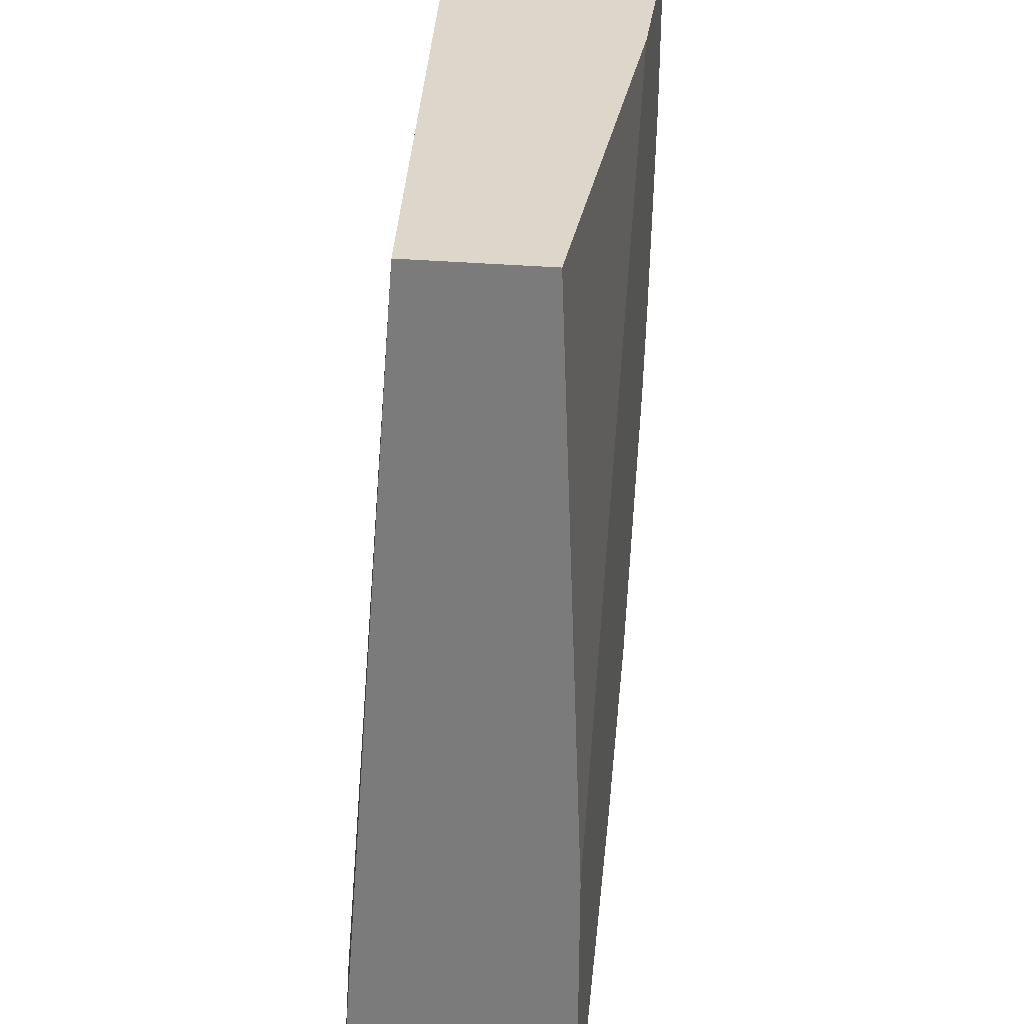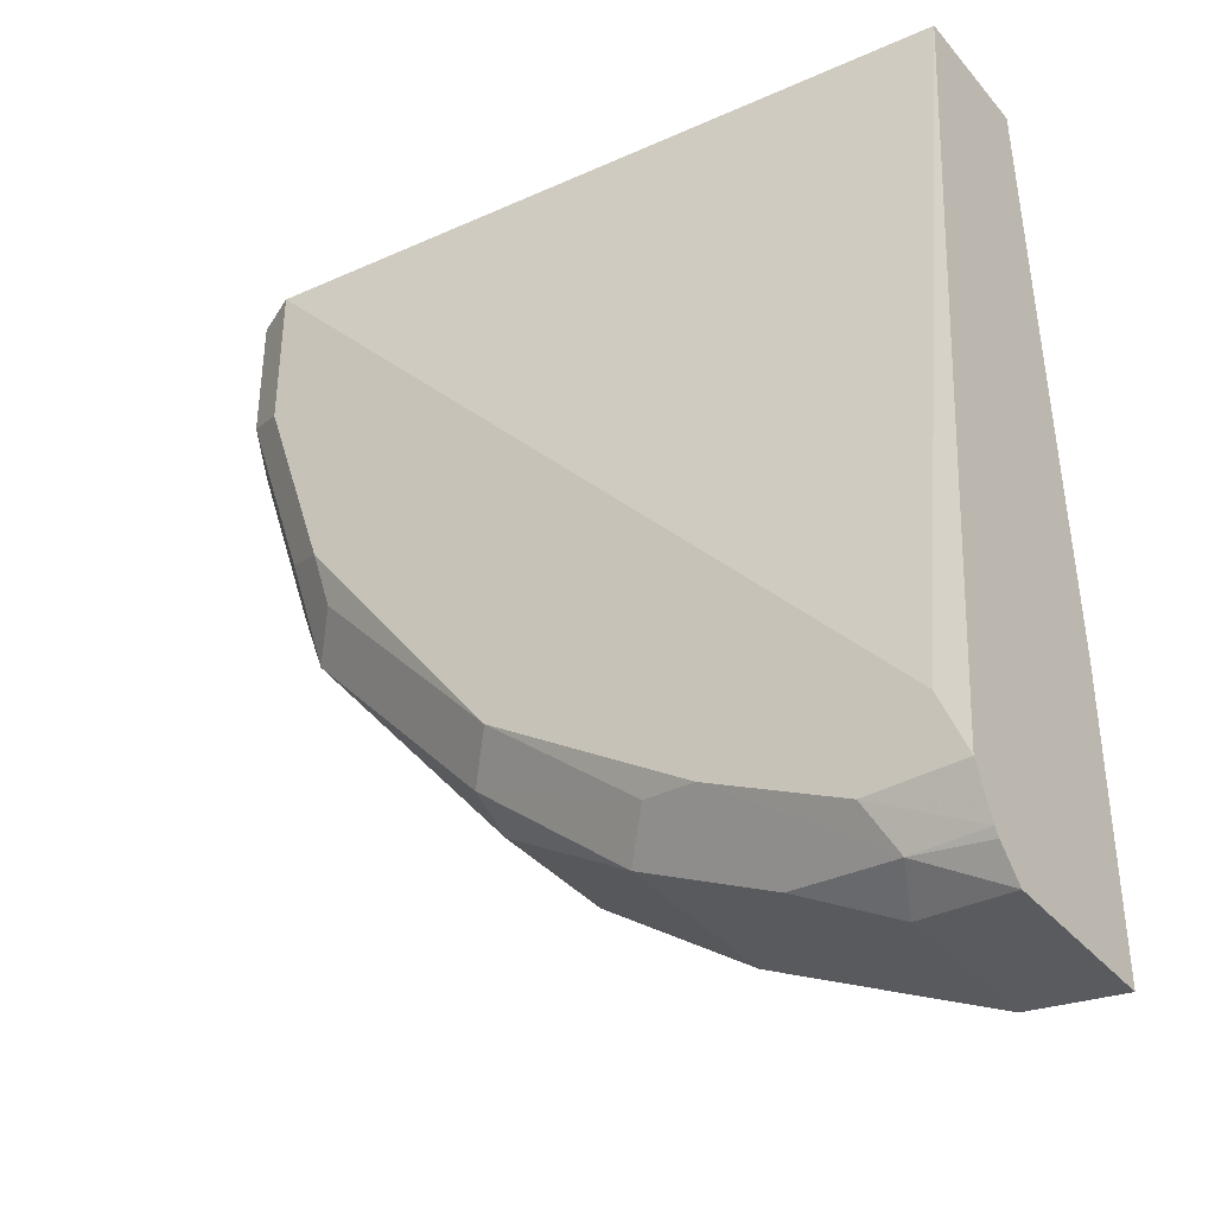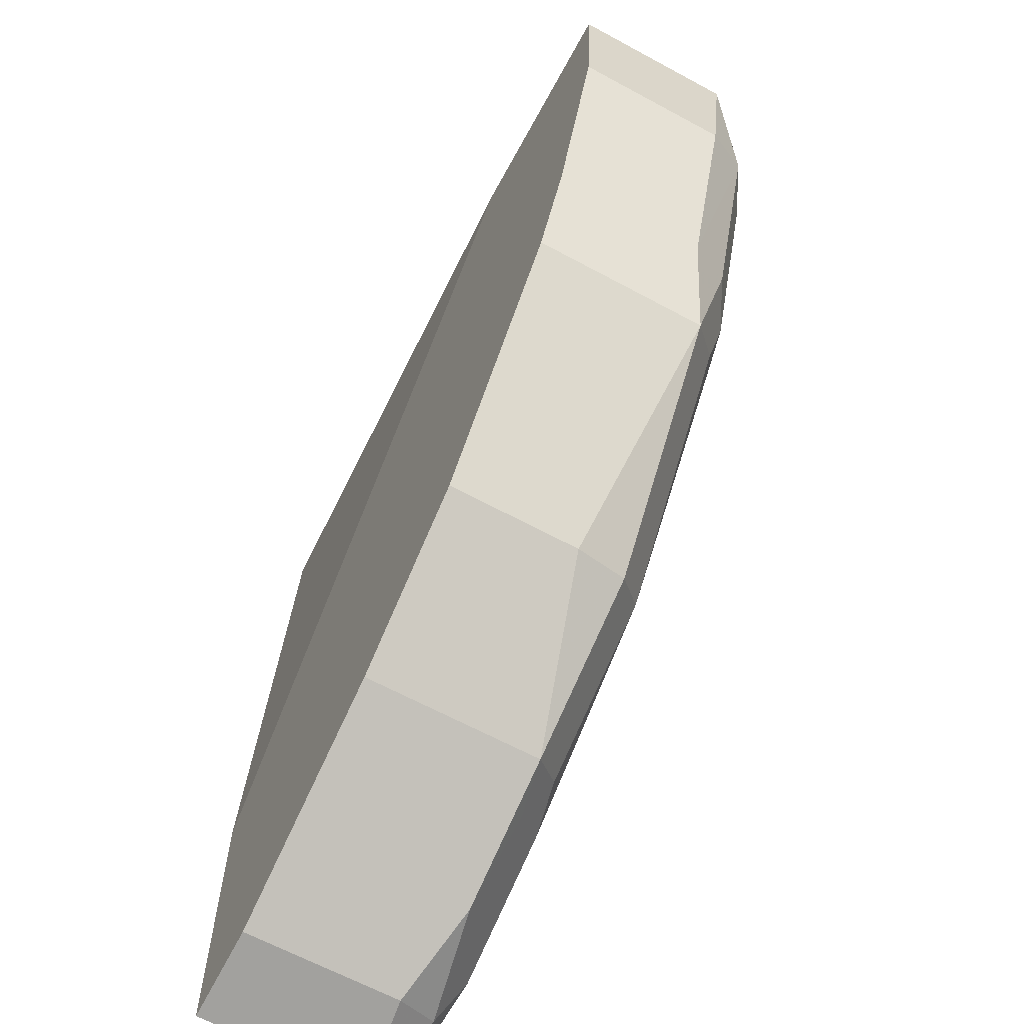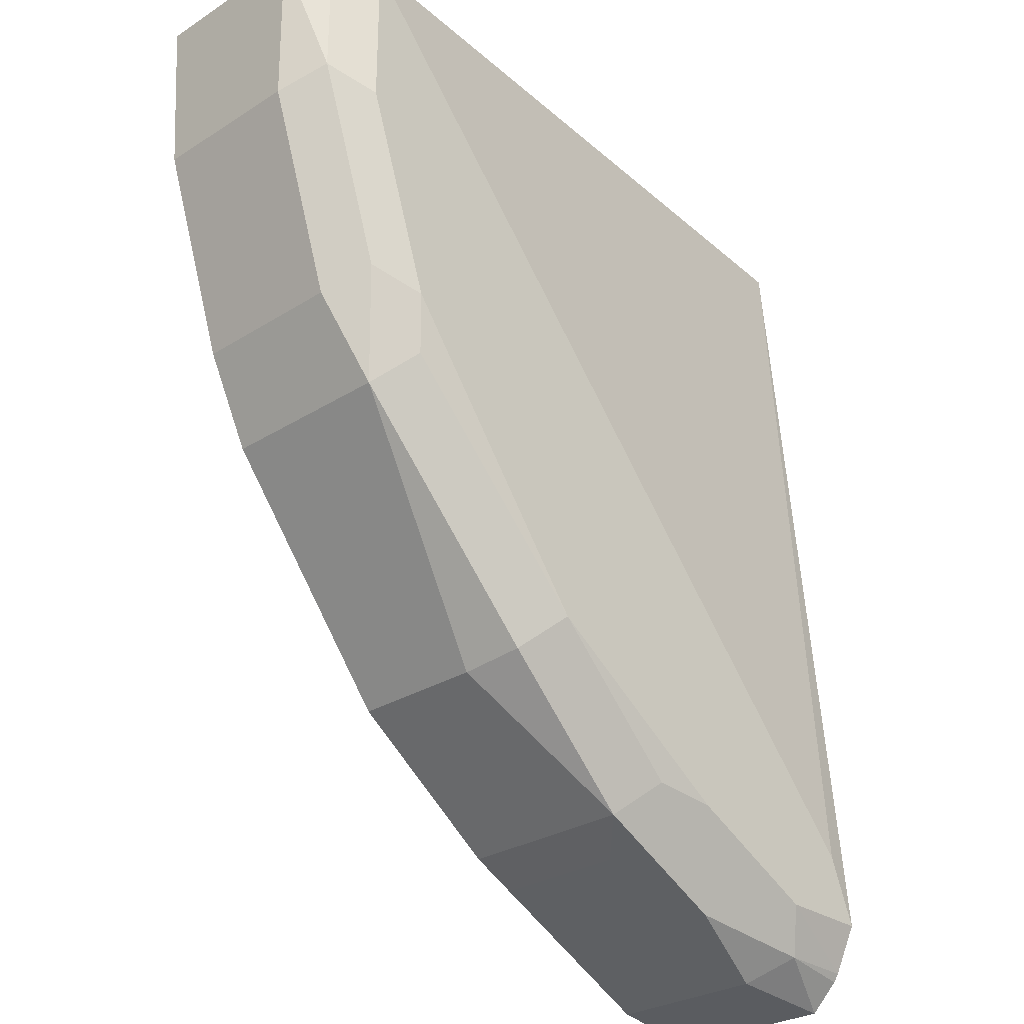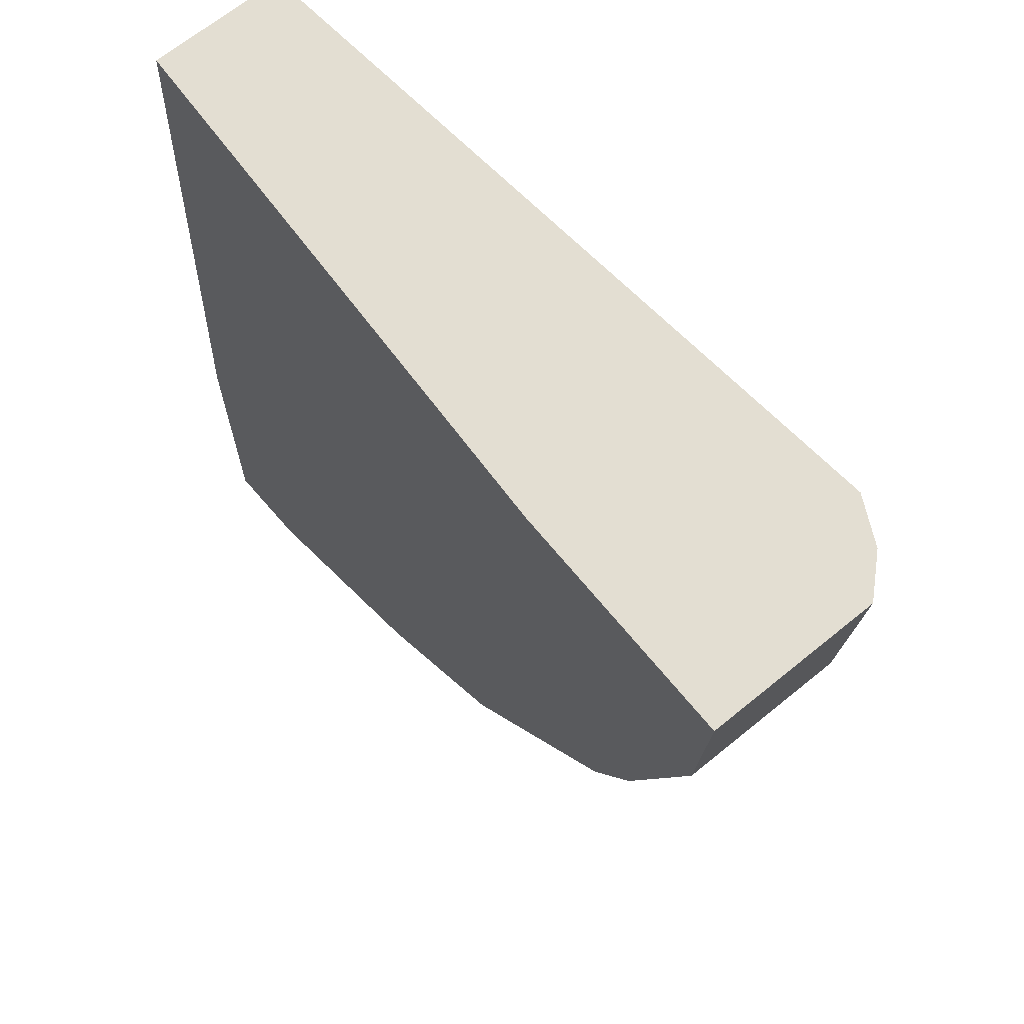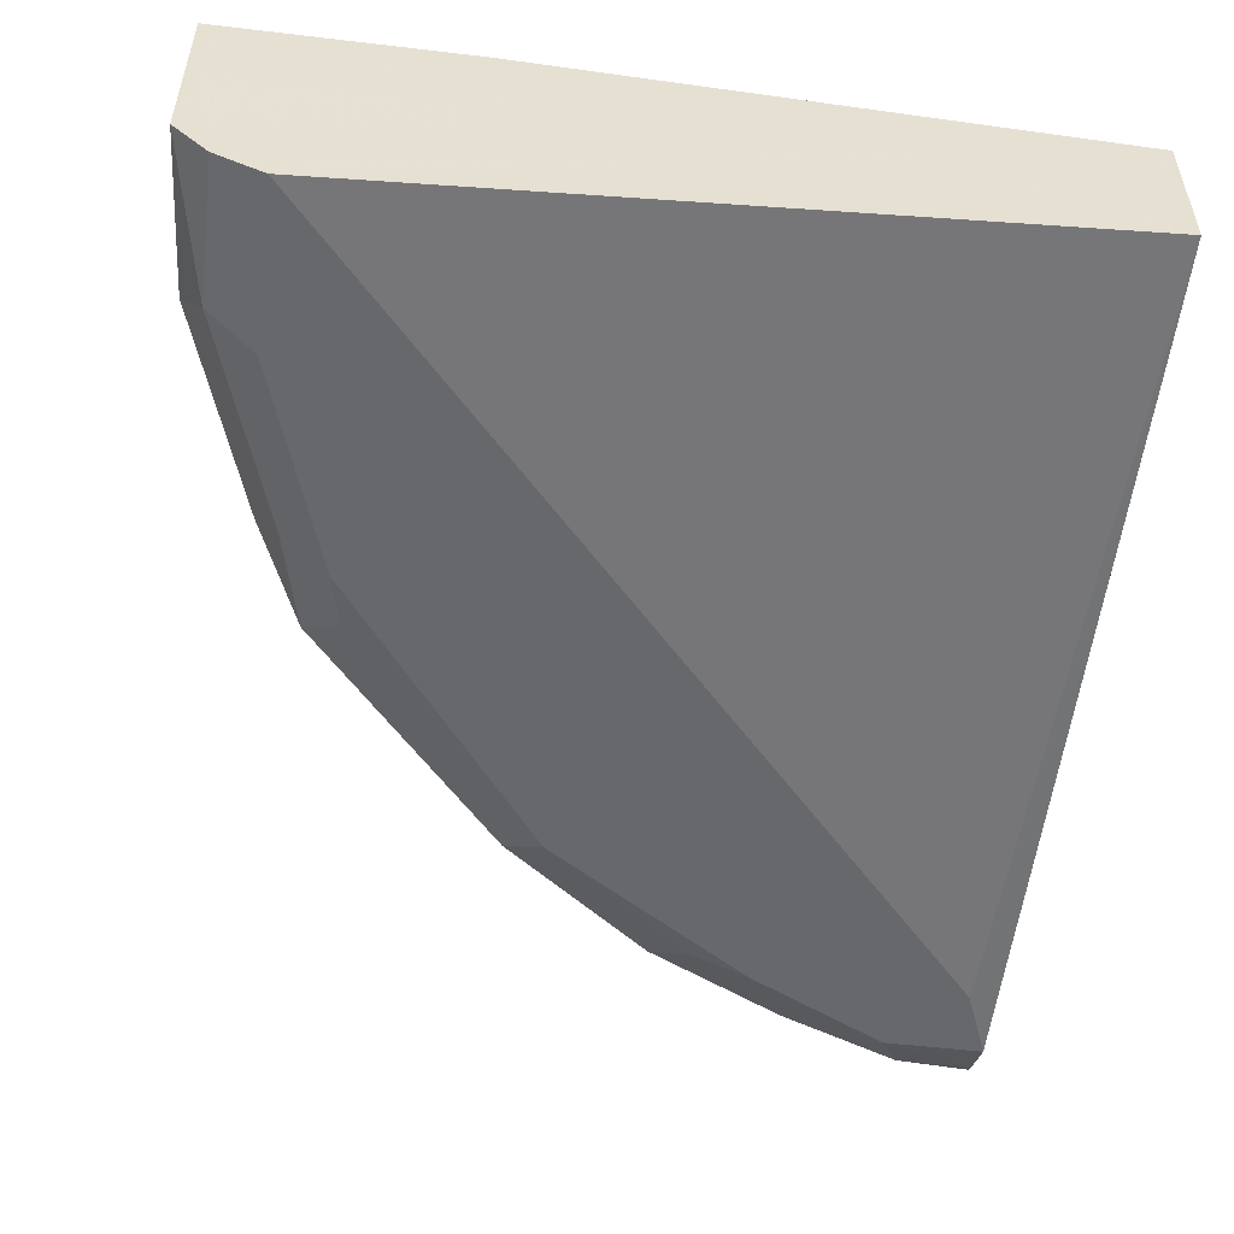
<metadata>
{"format":"obj","ext":"obj","renderer":"f3d","projection":"perspective","resolution":1024,"background":"white","views":[{"elev":30.5,"azim":97.3,"up":"+Z"},{"elev":-37.7,"azim":35.2,"up":"+Z"},{"elev":-64.5,"azim":-118.6,"up":"+Z"},{"elev":-28.5,"azim":-46.5,"up":"+Z"},{"elev":67.6,"azim":-129.2,"up":"+Z"},{"elev":-52.3,"azim":-7.3,"up":"+Y"}]}
</metadata>
<code>
v -0.1493 -0.5515 0.1394
v -0.4103 -0.54 0.1374
v -0.4122 -0.54 0.1394
v -0.1493 -0.6164 0.1394
v -0.1493 -0.54 -0.156
v -0.5239 -0.54 0.1394
v -0.4866 -0.6488 0.1394
v -0.1622 -0.6488 -0.2271
v -0.1493 -0.6488 -0.2595
v -0.1493 -0.54 -0.2984
v -0.5239 -0.6212 0.1394
v -0.519 -0.54 0.06487
v -0.5082 -0.638 0.1394
v -0.4866 -0.6488 0.06487
v -0.1946 -0.6488 -0.2595
v -0.1493 -0.6384 -0.2815
v -0.1493 -0.6228 -0.2984
v -0.1946 -0.54 -0.2919
v -0.519 -0.6164 0.06487
v -0.5082 -0.638 0.07567
v -0.4866 -0.54 -0.03247
v -0.4541 -0.6488 -0.03247
v -0.2596 -0.6488 -0.2271
v -0.2217 -0.6434 -0.2541
v -0.1838 -0.638 -0.2811
v -0.1493 -0.6359 -0.2853
v -0.1946 -0.6164 -0.2919
v -0.2163 -0.54 -0.2811
v -0.4866 -0.6164 -0.03247
v -0.4758 -0.638 -0.02167
v -0.4761 -0.54 -0.05347
v -0.4488 -0.6434 -0.05951
v -0.3568 -0.6488 -0.1622
v -0.2866 -0.6434 -0.2217
v -0.2758 -0.6326 -0.2433
v -0.2379 -0.6272 -0.2703
v -0.2596 -0.6164 -0.2595
v -0.2163 -0.6055 -0.2811
v -0.2812 -0.54 -0.2487
v -0.465 -0.6272 -0.07571
v -0.465 -0.54 -0.07571
v -0.373 -0.6326 -0.1784
v -0.3028 -0.6272 -0.2379
v -0.2812 -0.6055 -0.2487
v -0.3028 -0.54 -0.2379
v -0.3785 -0.6055 -0.1838
v -0.3785 -0.54 -0.1838
f 23 35 24
f 23 34 35
f 23 33 34
f 25 35 36
f 25 36 27
f 22 30 32
f 27 36 37
f 24 35 25
f 22 32 33
f 15 25 16
f 20 29 30
f 19 29 20
f 18 38 28
f 18 27 38
f 17 25 27
f 17 26 25
f 16 25 26
f 15 24 25
f 27 37 44
f 21 31 29
f 27 44 38
f 42 46 43
f 28 44 39
f 43 47 45
f 43 46 47
f 15 23 24
f 40 46 42
f 40 47 46
f 40 41 47
f 39 43 45
f 39 44 43
f 37 43 44
f 36 43 37
f 35 43 36
f 34 42 43
f 34 43 35
f 33 42 34
f 32 42 33
f 32 40 42
f 31 41 40
f 29 40 30
f 29 31 40
f 28 38 44
f 14 30 22
f 30 40 32
f 12 29 19
f 2 45 47
f 2 39 45
f 2 28 39
f 2 18 28
f 2 10 18
f 2 5 10
f 1 5 2
f 1 10 5
f 1 17 10
f 1 26 17
f 1 16 26
f 1 4 9
f 1 7 4
f 1 13 7
f 1 11 13
f 1 6 11
f 1 3 6
f 1 2 3
f 14 20 30
f 2 47 41
f 2 41 31
f 1 9 16
f 2 21 12
f 2 31 21
f 11 20 13
f 11 19 20
f 10 27 18
f 10 17 27
f 9 15 16
f 7 9 8
f 12 21 29
f 7 23 15
f 7 33 23
f 7 15 9
f 7 14 22
f 2 12 6
f 7 22 33
f 4 7 8
f 4 8 9
f 2 6 3
f 6 19 11
f 7 13 20
f 7 20 14
f 6 12 19

</code>
